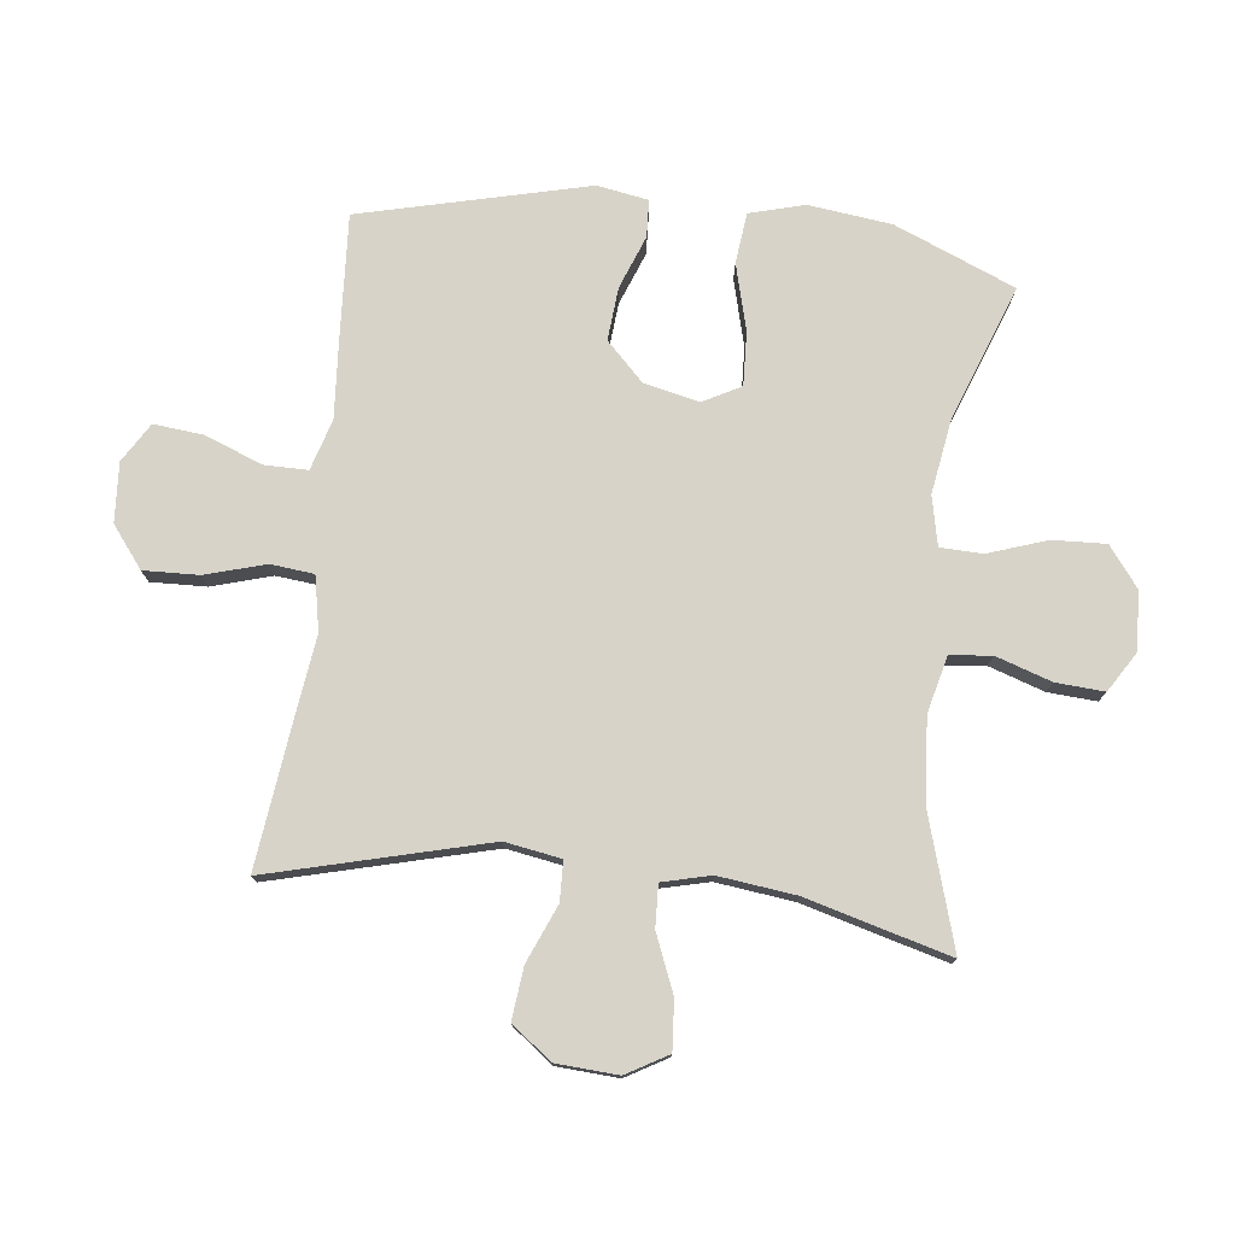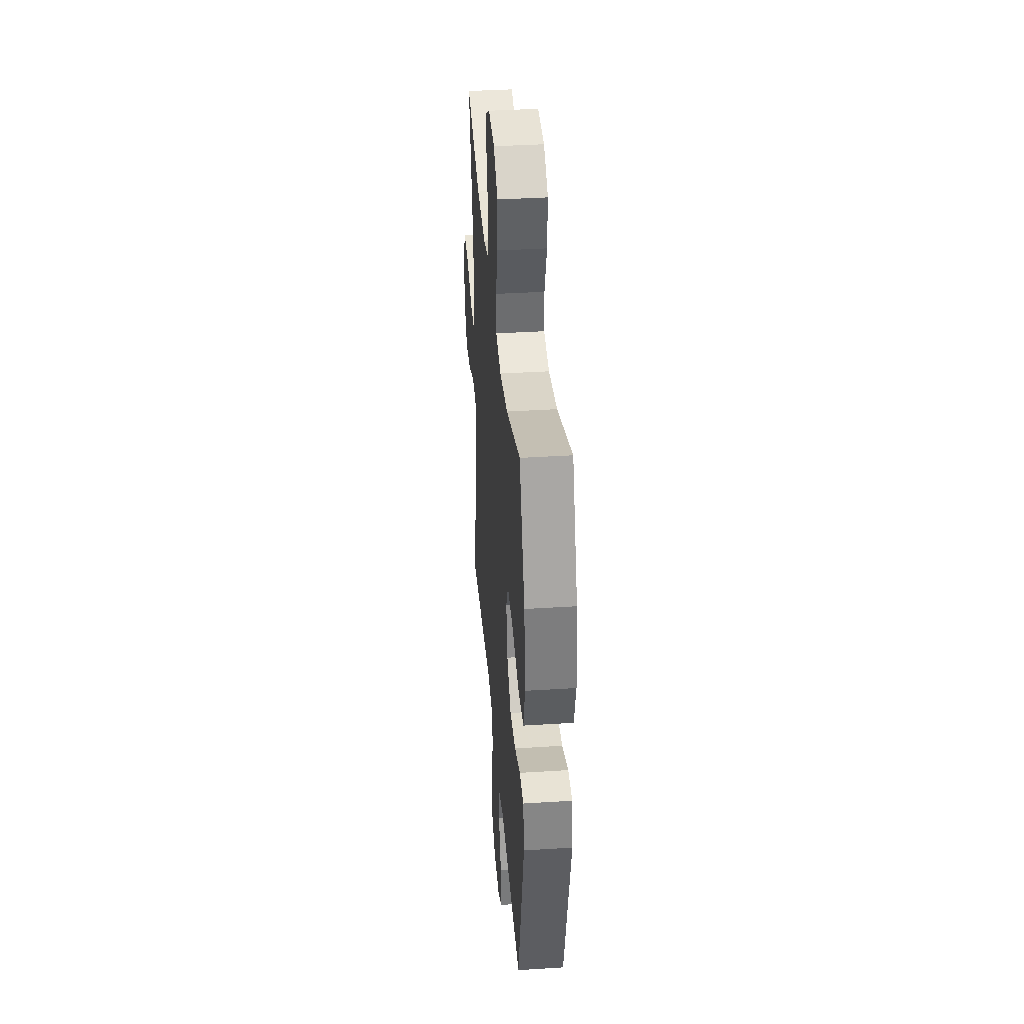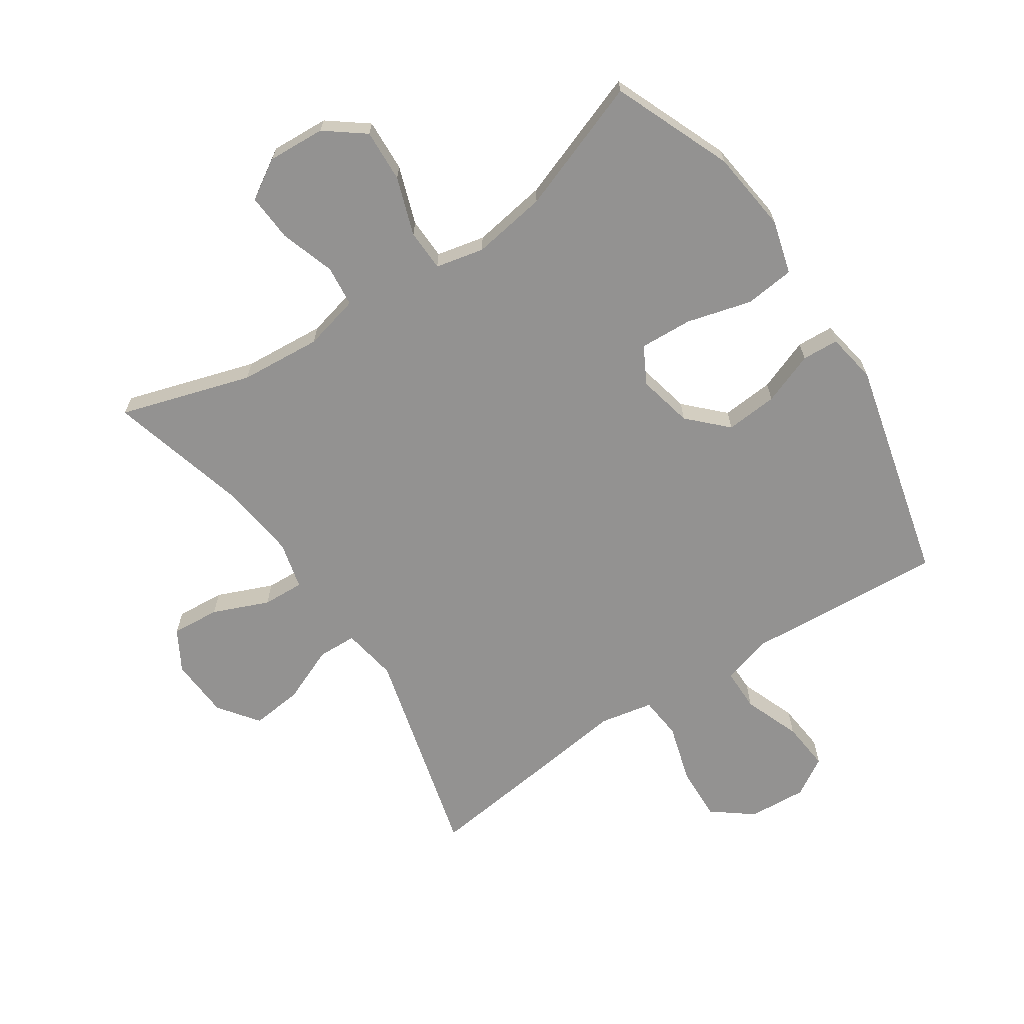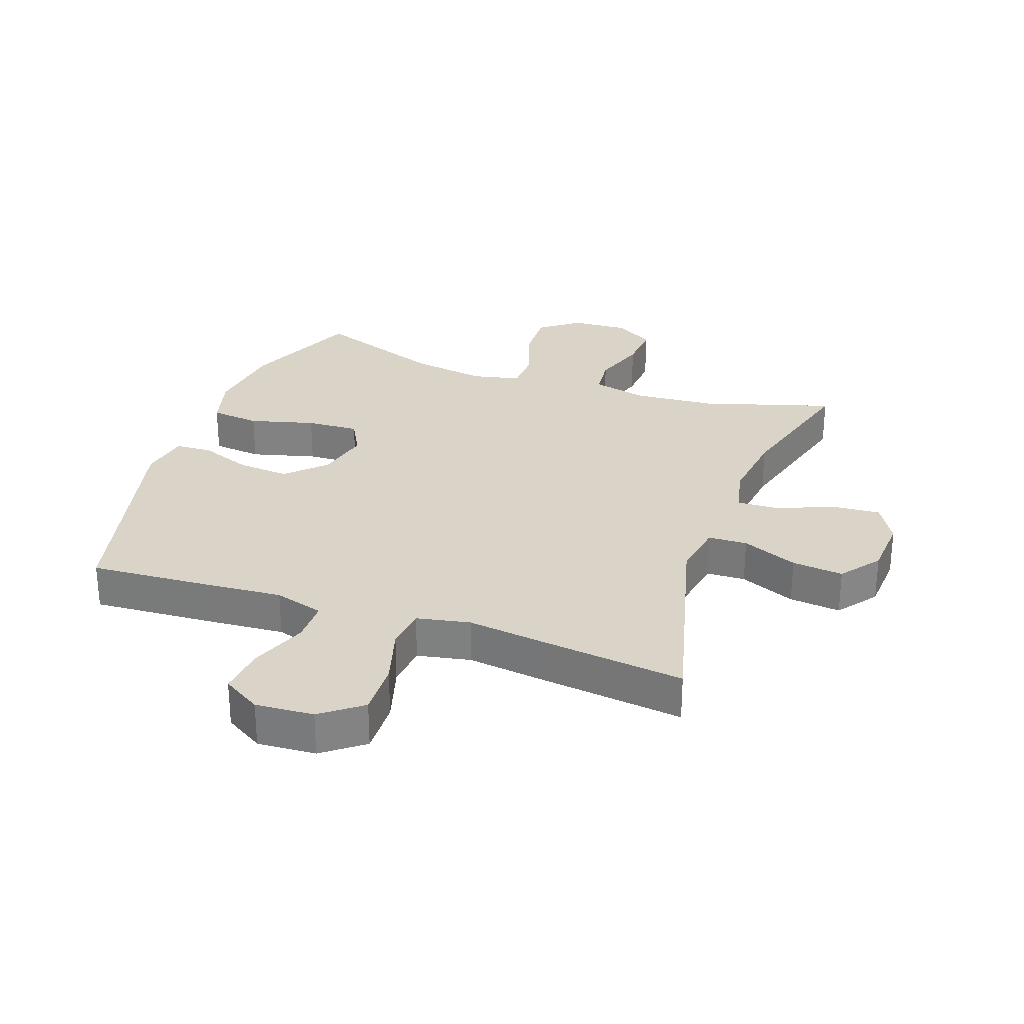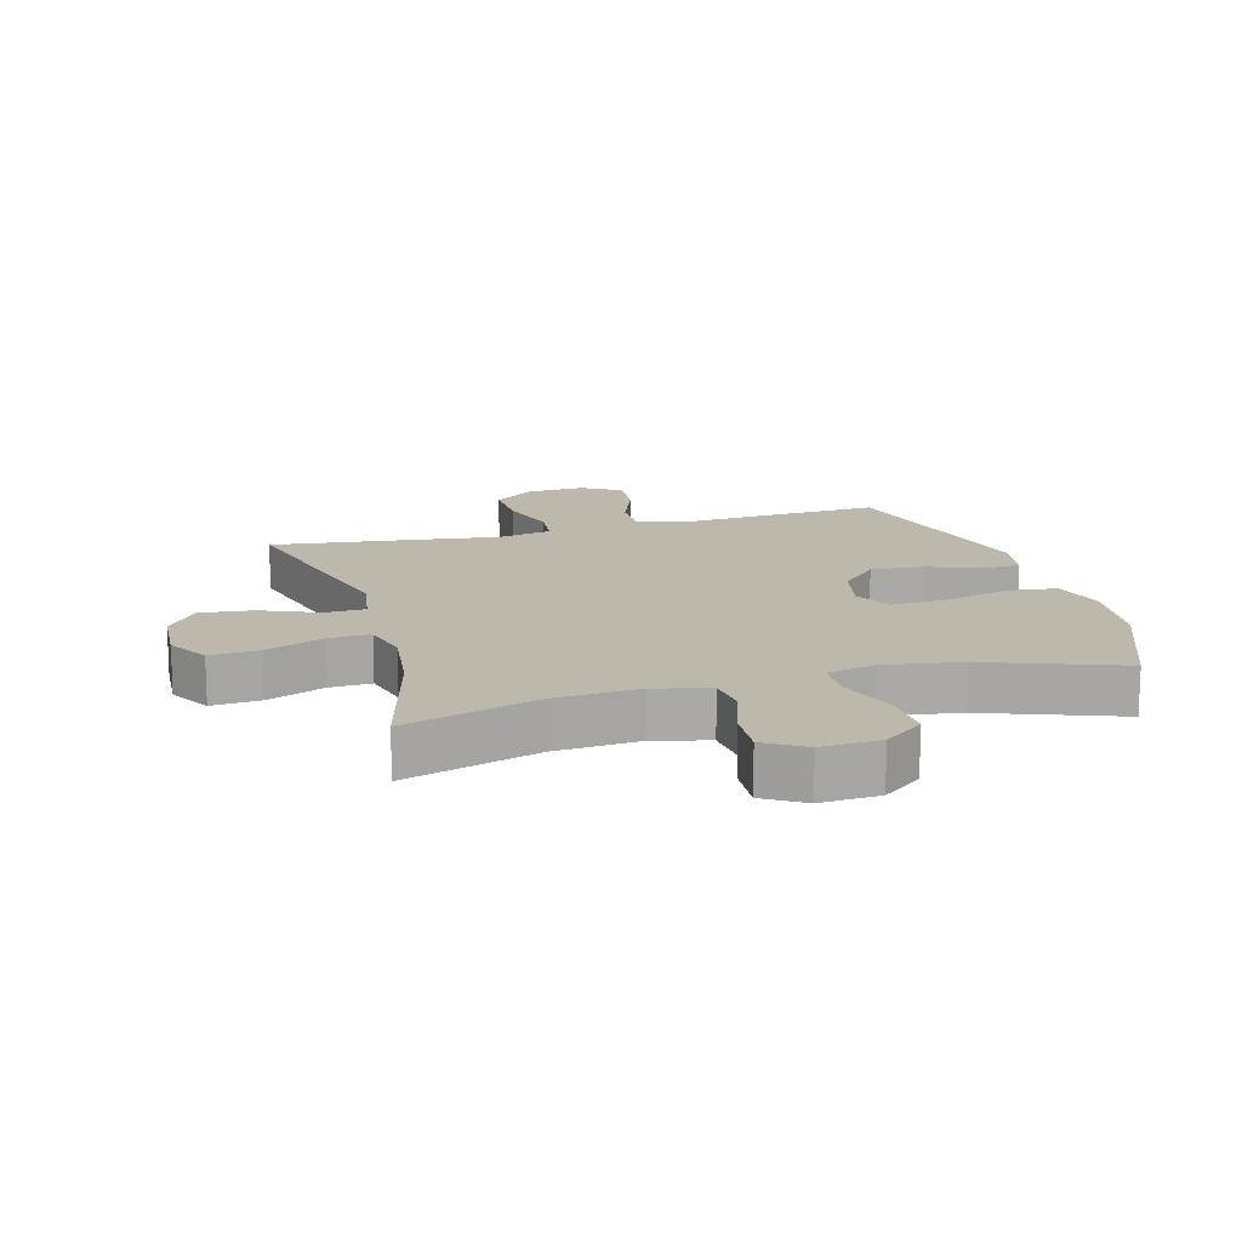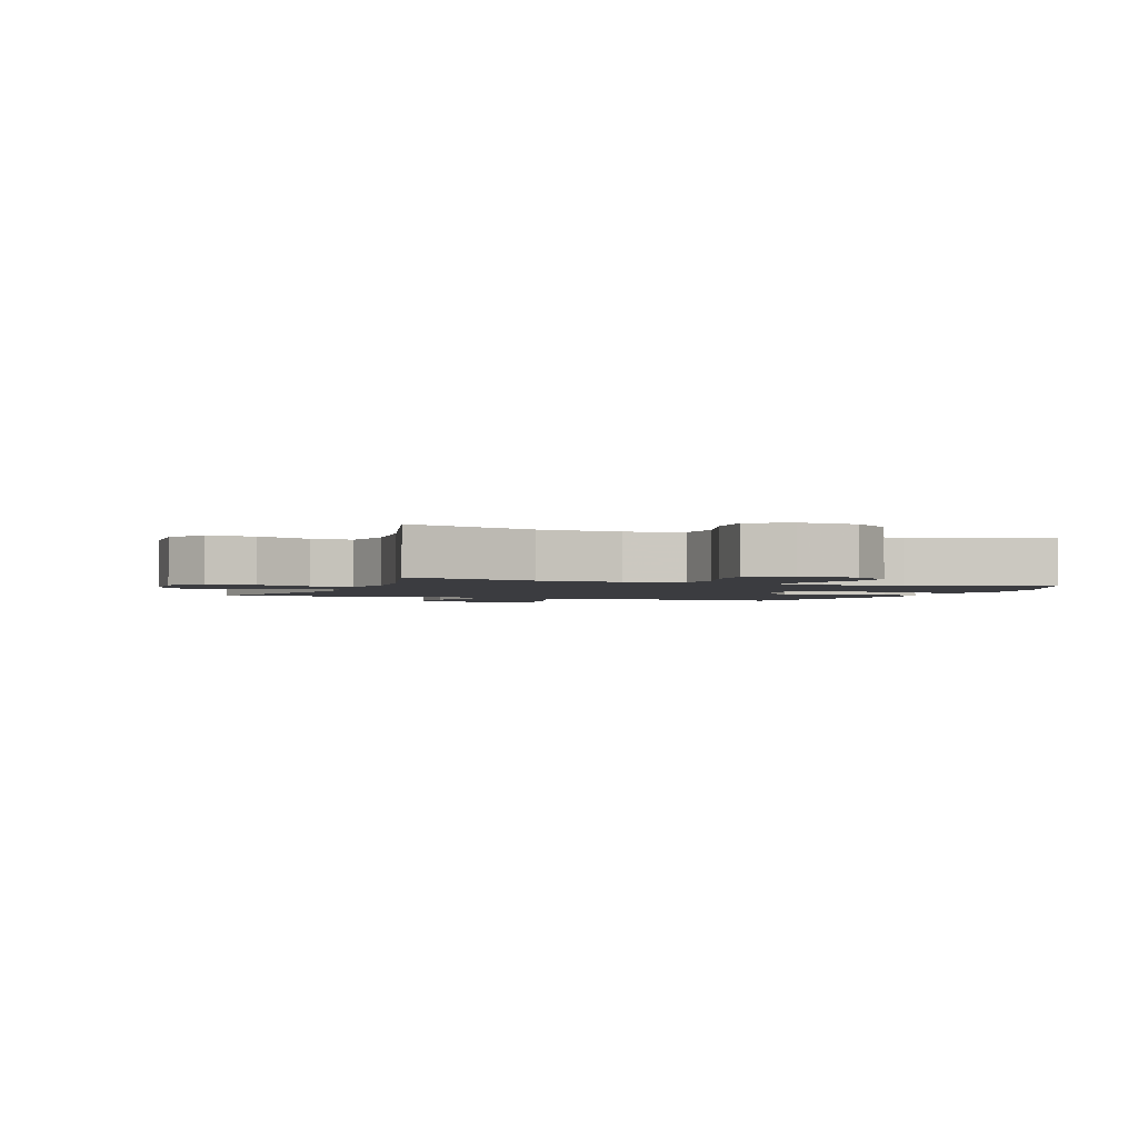
<metadata>
{"format":"obj","ext":"obj","renderer":"f3d","projection":"perspective","resolution":1024,"background":"white","views":[{"elev":76.8,"azim":-83.3,"up":"+Y"},{"elev":38.2,"azim":85.4,"up":"+Z"},{"elev":-66.5,"azim":33.5,"up":"+Y"},{"elev":28.7,"azim":-160.5,"up":"+Y"},{"elev":14.9,"azim":-15.7,"up":"+Y"},{"elev":-2.1,"azim":-21.1,"up":"+Y"}]}
</metadata>
<code>
v -0.5 0.07 0.5
v -0.289 0.07 0.436
v -0.157 0.07 0.426
v -0.068 0.07 0.448
v -0.061 0.07 0.514
v -0.09 0.07 0.602
v -0.095 0.07 0.679
v -0.032 0.07 0.718
v 0.061 0.07 0.713
v 0.124 0.07 0.665
v 0.12 0.07 0.58
v 0.088 0.07 0.487
v 0.09 0.07 0.42
v 0.168 0.07 0.403
v 0.288 0.07 0.422
v 0.5 0.07 0.5
v 0.579 0.07 0.309
v 0.595 0.07 0.177
v 0.571 0.07 0.09
v 0.491 0.07 0.081
v 0.386 0.07 0.109
v 0.301 0.07 0.113
v 0.269 0.07 0.053
v 0.289 0.07 -0.035
v 0.348 0.07 -0.094
v 0.432 0.07 -0.087
v 0.516 0.07 -0.055
v 0.575 0.07 -0.058
v 0.589 0.07 -0.139
v 0.5 0.07 -0.5
v 0.303 0.07 -0.488
v 0.179 0.07 -0.479
v 0.099 0.07 -0.503
v 0.099 0.07 -0.572
v 0.134 0.07 -0.663
v 0.142 0.07 -0.742
v 0.08 0.07 -0.78
v -0.014 0.07 -0.774
v -0.079 0.07 -0.724
v -0.076 0.07 -0.636
v -0.048 0.07 -0.541
v -0.055 0.07 -0.472
v -0.141 0.07 -0.455
v -0.271 0.07 -0.472
v -0.5 0.07 -0.5
v -0.41 0.07 -0.154
v -0.425 0.07 -0.065
v -0.488 0.07 -0.063
v -0.578 0.07 -0.101
v -0.661 0.07 -0.11
v -0.709 0.07 -0.046
v -0.715 0.07 0.052
v -0.677 0.07 0.118
v -0.599 0.07 0.112
v -0.509 0.07 0.075
v -0.442 0.07 0.072
v -0.423 0.07 0.149
v -0.438 0.07 0.272
v -0.5 0 0.5
v -0.289 0 0.436
v -0.157 0 0.426
v -0.068 0 0.448
v -0.061 0 0.514
v -0.09 0 0.602
v -0.095 0 0.679
v -0.032 0 0.718
v 0.061 0 0.713
v 0.124 0 0.665
v 0.12 0 0.58
v 0.088 0 0.487
v 0.09 0 0.42
v 0.168 0 0.403
v 0.288 0 0.422
v 0.5 0 0.5
v 0.579 0 0.309
v 0.595 0 0.177
v 0.571 0 0.09
v 0.491 0 0.081
v 0.386 0 0.109
v 0.301 0 0.113
v 0.269 0 0.053
v 0.289 0 -0.035
v 0.348 0 -0.094
v 0.432 0 -0.087
v 0.516 0 -0.055
v 0.575 0 -0.058
v 0.589 0 -0.139
v 0.5 0 -0.5
v 0.303 0 -0.488
v 0.179 0 -0.479
v 0.099 0 -0.503
v 0.099 0 -0.572
v 0.134 0 -0.663
v 0.142 0 -0.742
v 0.08 0 -0.78
v -0.014 0 -0.774
v -0.079 0 -0.724
v -0.076 0 -0.636
v -0.048 0 -0.541
v -0.055 0 -0.472
v -0.141 0 -0.455
v -0.271 0 -0.472
v -0.5 0 -0.5
v -0.41 0 -0.154
v -0.425 0 -0.065
v -0.488 0 -0.063
v -0.578 0 -0.101
v -0.661 0 -0.11
v -0.709 0 -0.046
v -0.715 0 0.052
v -0.677 0 0.118
v -0.599 0 0.112
v -0.509 0 0.075
v -0.442 0 0.072
v -0.423 0 0.149
v -0.438 0 0.272
f 53 54 55
f 52 53 55
f 51 52 55
f 50 51 55
f 49 50 55
f 48 49 55
f 47 48 55 56
f 46 47 56 57
f 43 44 45 46
f 42 43 46 57
f 39 40 41
f 38 39 41
f 37 38 41
f 36 37 41
f 35 36 41
f 34 35 41
f 33 34 41 42
f 42 57 58
f 33 42 58
f 32 33 58
f 30 31 32
f 29 30 32
f 28 29 32
f 27 28 32
f 26 27 32
f 19 20 21
f 18 19 21
f 17 18 21
f 16 17 21
f 15 16 21
f 14 15 21 22
f 13 14 22 23
f 10 11 12
f 9 10 12
f 8 9 12
f 7 8 12
f 6 7 12
f 5 6 12
f 4 5 12 13
f 13 23 24
f 4 13 24
f 3 4 24
f 58 1 2
f 2 3 24
f 58 2 24
f 32 58 24
f 25 26 32
f 24 25 32
f 113 112 111
f 113 111 110
f 113 110 109
f 113 109 108
f 113 108 107
f 113 107 106
f 114 113 106 105
f 115 114 105 104
f 104 103 102 101
f 115 104 101 100
f 99 98 97
f 99 97 96
f 99 96 95
f 99 95 94
f 99 94 93
f 99 93 92
f 100 99 92 91
f 116 115 100
f 116 100 91
f 116 91 90
f 90 89 88
f 90 88 87
f 90 87 86
f 90 86 85
f 90 85 84
f 79 78 77
f 79 77 76
f 79 76 75
f 79 75 74
f 79 74 73
f 80 79 73 72
f 81 80 72 71
f 70 69 68
f 70 68 67
f 70 67 66
f 70 66 65
f 70 65 64
f 70 64 63
f 71 70 63 62
f 82 81 71
f 82 71 62
f 82 62 61
f 60 59 116
f 82 61 60
f 82 60 116
f 82 116 90
f 90 84 83
f 90 83 82
f 1 59 60 2
f 2 60 61 3
f 3 61 62 4
f 4 62 63 5
f 5 63 64 6
f 6 64 65 7
f 7 65 66 8
f 8 66 67 9
f 9 67 68 10
f 10 68 69 11
f 11 69 70 12
f 12 70 71 13
f 13 71 72 14
f 14 72 73 15
f 15 73 74 16
f 16 74 75 17
f 17 75 76 18
f 18 76 77 19
f 19 77 78 20
f 20 78 79 21
f 21 79 80 22
f 22 80 81 23
f 23 81 82 24
f 24 82 83 25
f 25 83 84 26
f 26 84 85 27
f 27 85 86 28
f 28 86 87 29
f 29 87 88 30
f 30 88 89 31
f 31 89 90 32
f 32 90 91 33
f 33 91 92 34
f 34 92 93 35
f 35 93 94 36
f 36 94 95 37
f 37 95 96 38
f 38 96 97 39
f 39 97 98 40
f 40 98 99 41
f 41 99 100 42
f 42 100 101 43
f 43 101 102 44
f 44 102 103 45
f 45 103 104 46
f 46 104 105 47
f 47 105 106 48
f 48 106 107 49
f 49 107 108 50
f 50 108 109 51
f 51 109 110 52
f 52 110 111 53
f 53 111 112 54
f 54 112 113 55
f 55 113 114 56
f 56 114 115 57
f 57 115 116 58
f 58 116 59 1

</code>
